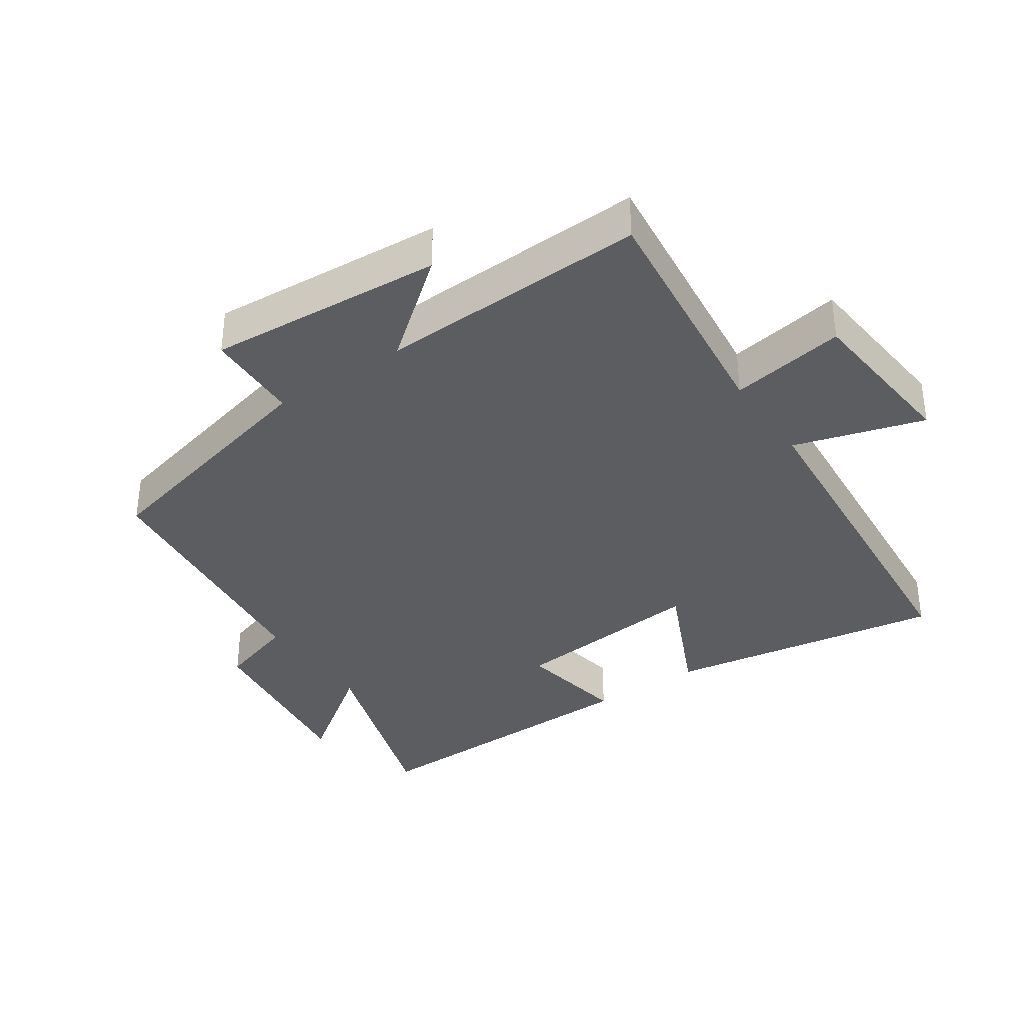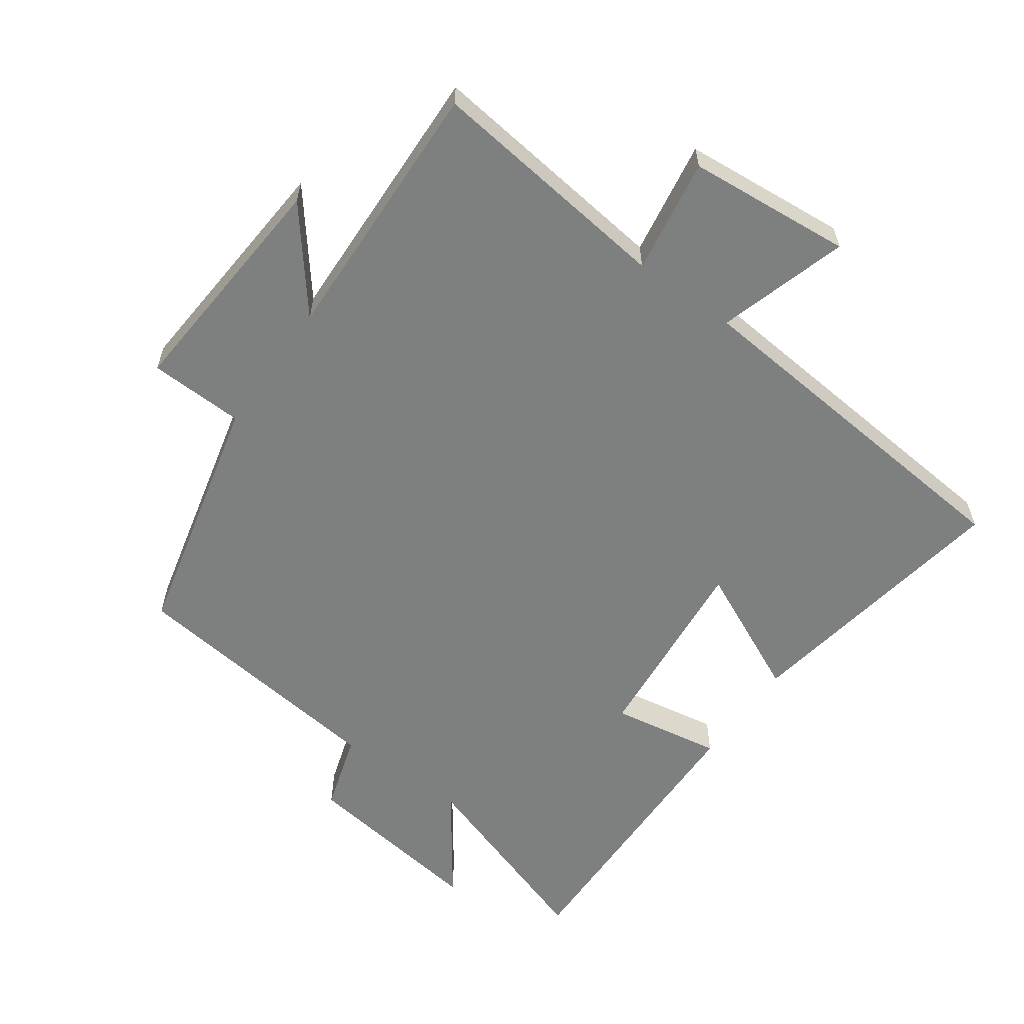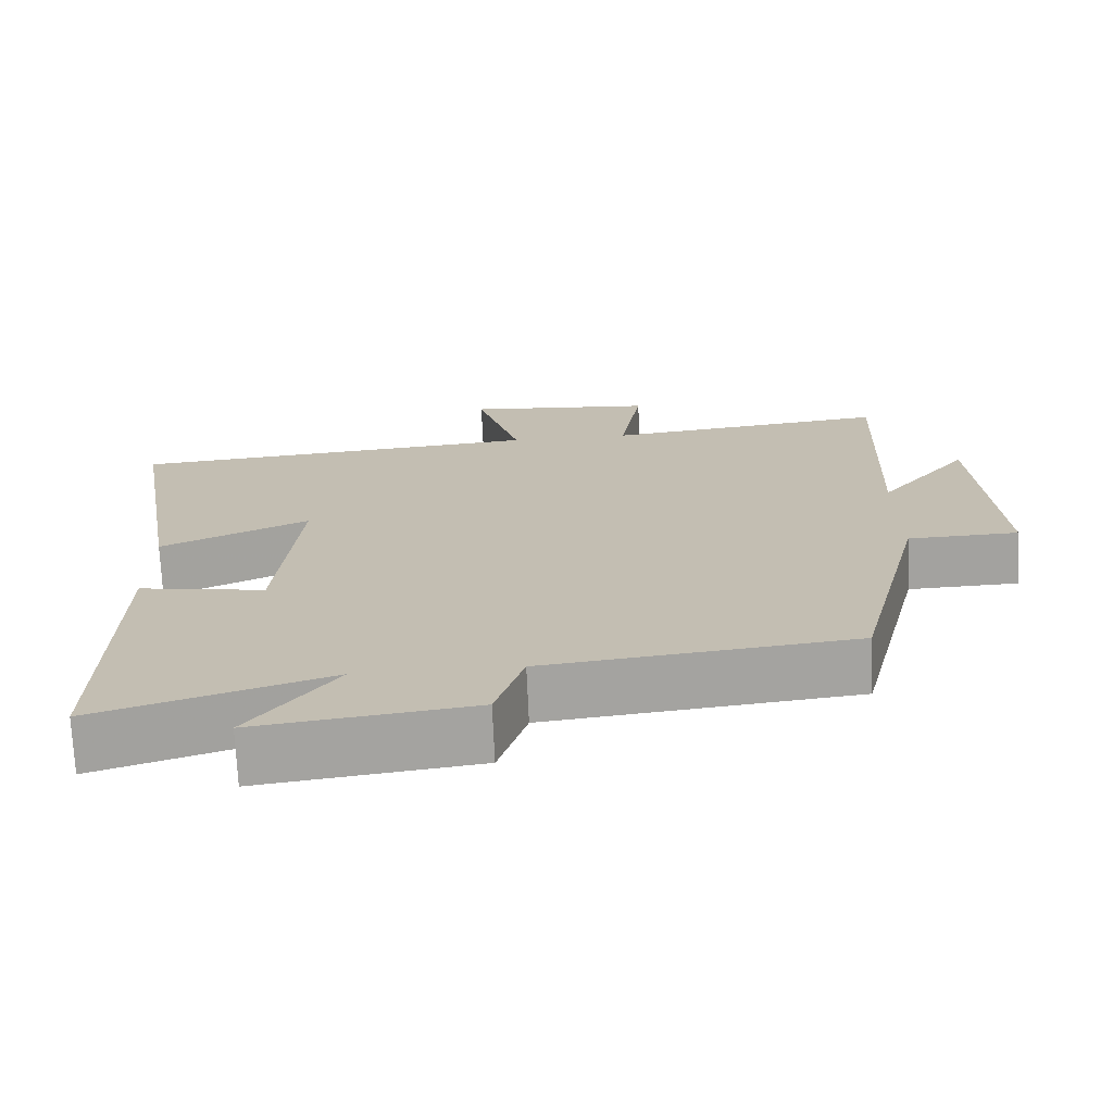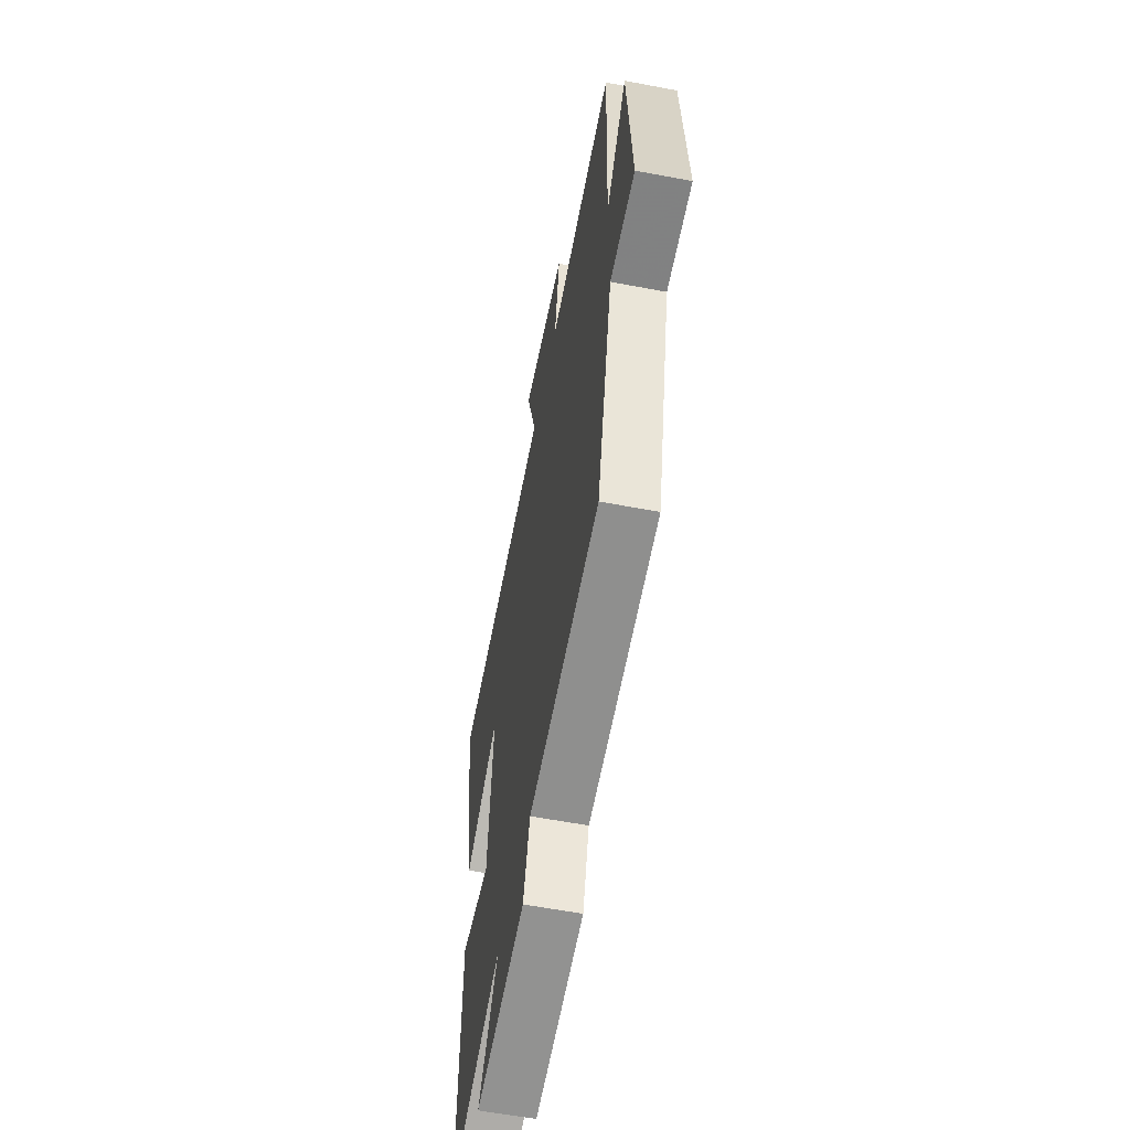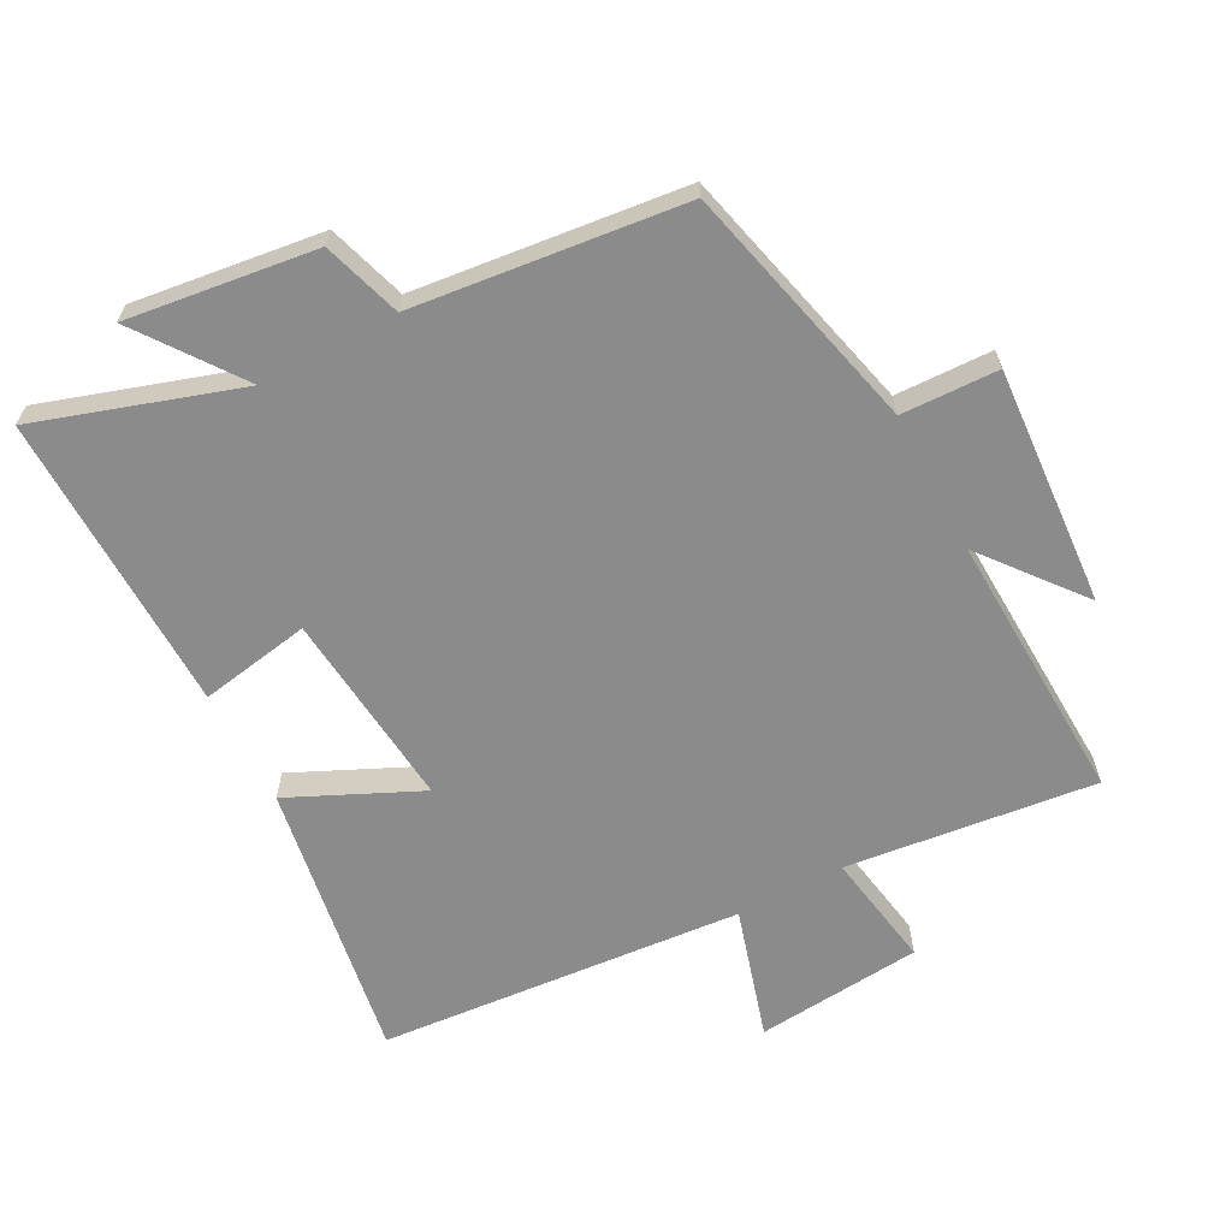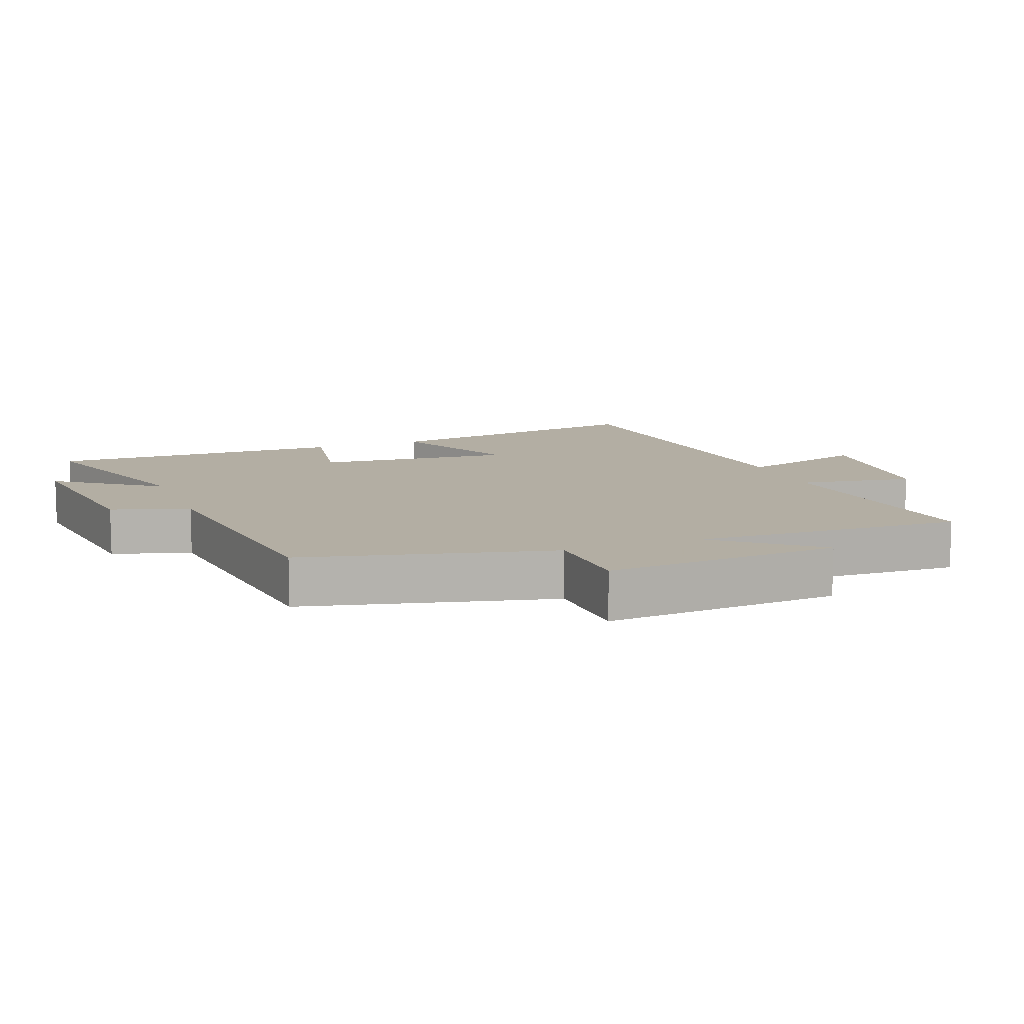
<metadata>
{"format":"obj","ext":"obj","renderer":"f3d","projection":"perspective","resolution":1024,"background":"white","views":[{"elev":-35.8,"azim":-55.5,"up":"+Y"},{"elev":-59.6,"azim":-35.6,"up":"+Y"},{"elev":-72.2,"azim":-177.4,"up":"+Z"},{"elev":-58.6,"azim":-101.1,"up":"+Z"},{"elev":-64.0,"azim":-151.9,"up":"+Y"},{"elev":10.9,"azim":-110.9,"up":"+Y"}]}
</metadata>
<code>
v 0.57 0.07 0.452
v 0.5 0.07 0.031
v 0.305 0.07 0.122
v 0.333 0.07 -0.176
v 0.5 0.07 -0.147
v 0.508 0.07 -0.6
v 0.204 0.07 -0.5
v 0.317 0.07 -0.656
v 0.033 0.07 -0.618
v -0.004 0.07 -0.5
v -0.409 0.07 -0.453
v -0.5 0.07 -0.077
v -0.645 0.07 -0.072
v -0.619 0.07 0.286
v -0.5 0.07 0.137
v -0.515 0.07 0.545
v -0.14 0.07 0.5
v -0.169 0.07 0.675
v 0.081 0.07 0.697
v 0.022 0.07 0.5
v 0.57 0 0.452
v 0.5 0 0.031
v 0.305 0 0.122
v 0.333 0 -0.176
v 0.5 0 -0.147
v 0.508 0 -0.6
v 0.204 0 -0.5
v 0.317 0 -0.656
v 0.033 0 -0.618
v -0.004 0 -0.5
v -0.409 0 -0.453
v -0.5 0 -0.077
v -0.645 0 -0.072
v -0.619 0 0.286
v -0.5 0 0.137
v -0.515 0 0.545
v -0.14 0 0.5
v -0.169 0 0.675
v 0.081 0 0.697
v 0.022 0 0.5
f 17 18 19 20
f 1 2 3
f 20 1 3
f 17 20 3
f 17 3 4
f 16 17 4
f 15 16 4
f 12 13 14 15
f 12 15 4
f 11 12 4
f 10 11 4
f 7 8 9 10
f 7 10 4 5
f 5 6 7
f 40 39 38 37
f 23 22 21
f 23 21 40
f 23 40 37
f 24 23 37
f 24 37 36
f 24 36 35
f 35 34 33 32
f 24 35 32
f 24 32 31
f 24 31 30
f 30 29 28 27
f 25 24 30 27
f 27 26 25
f 1 21 22 2
f 2 22 23 3
f 3 23 24 4
f 4 24 25 5
f 5 25 26 6
f 6 26 27 7
f 7 27 28 8
f 8 28 29 9
f 9 29 30 10
f 10 30 31 11
f 11 31 32 12
f 12 32 33 13
f 13 33 34 14
f 14 34 35 15
f 15 35 36 16
f 16 36 37 17
f 17 37 38 18
f 18 38 39 19
f 19 39 40 20
f 20 40 21 1

</code>
